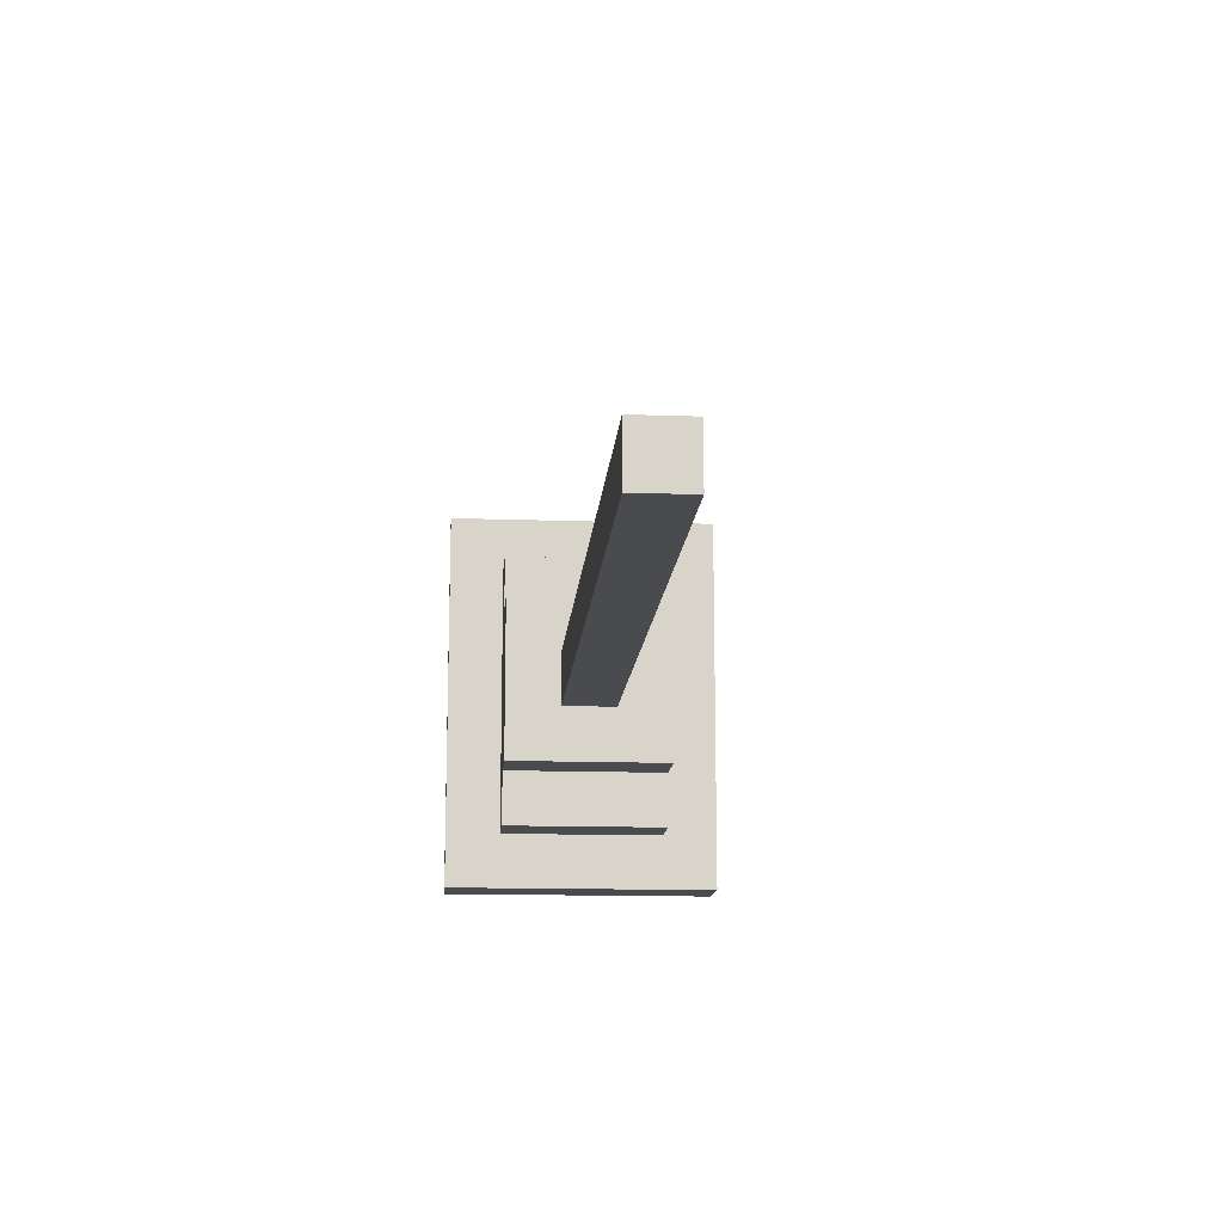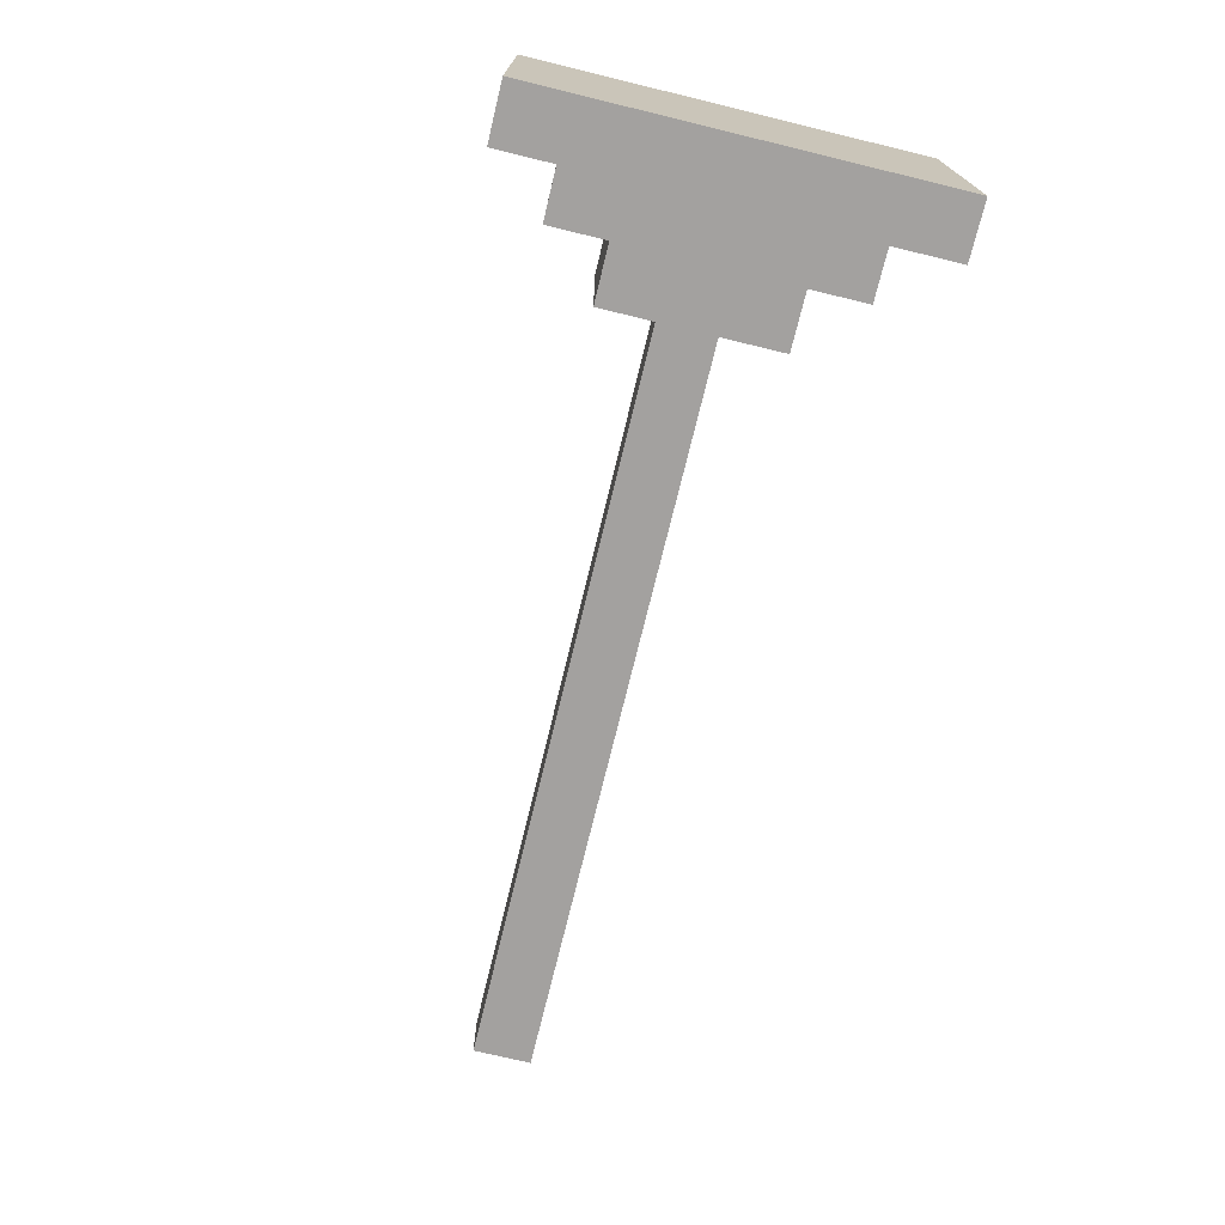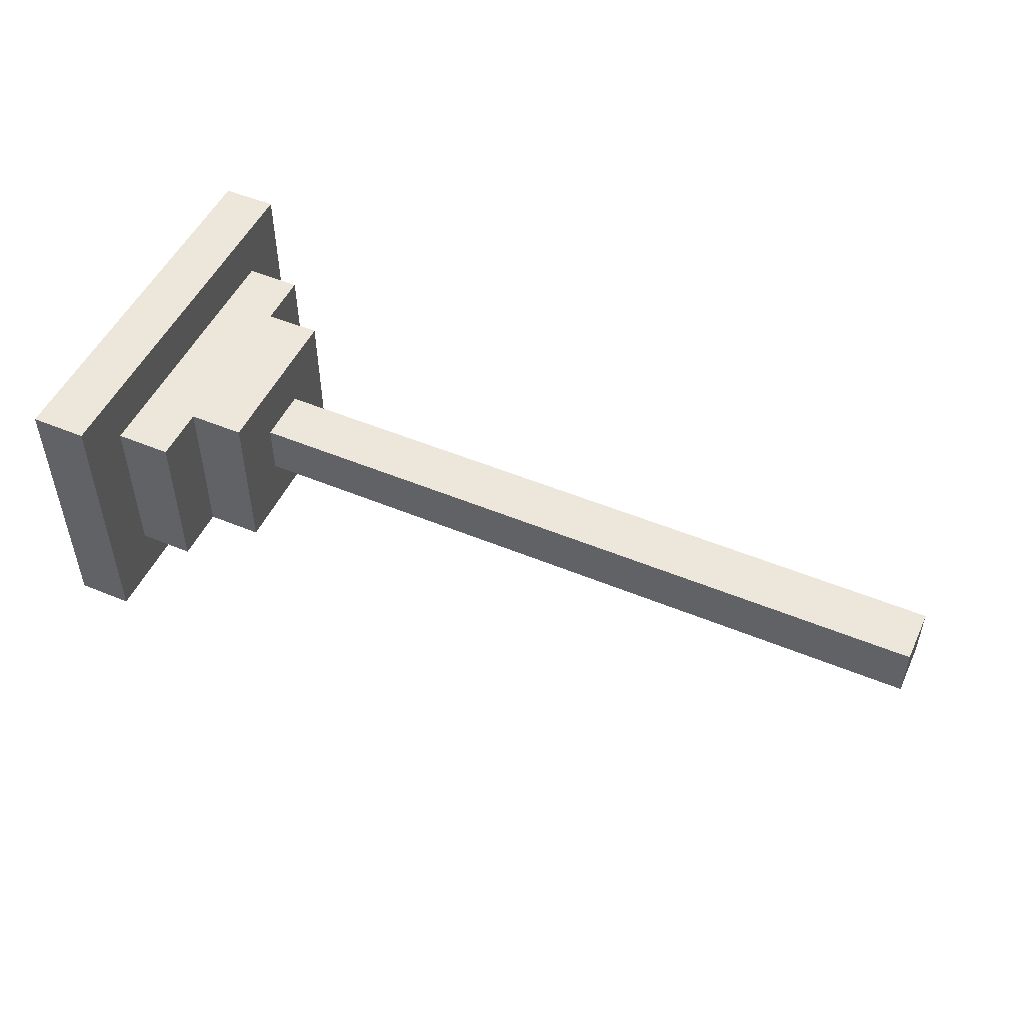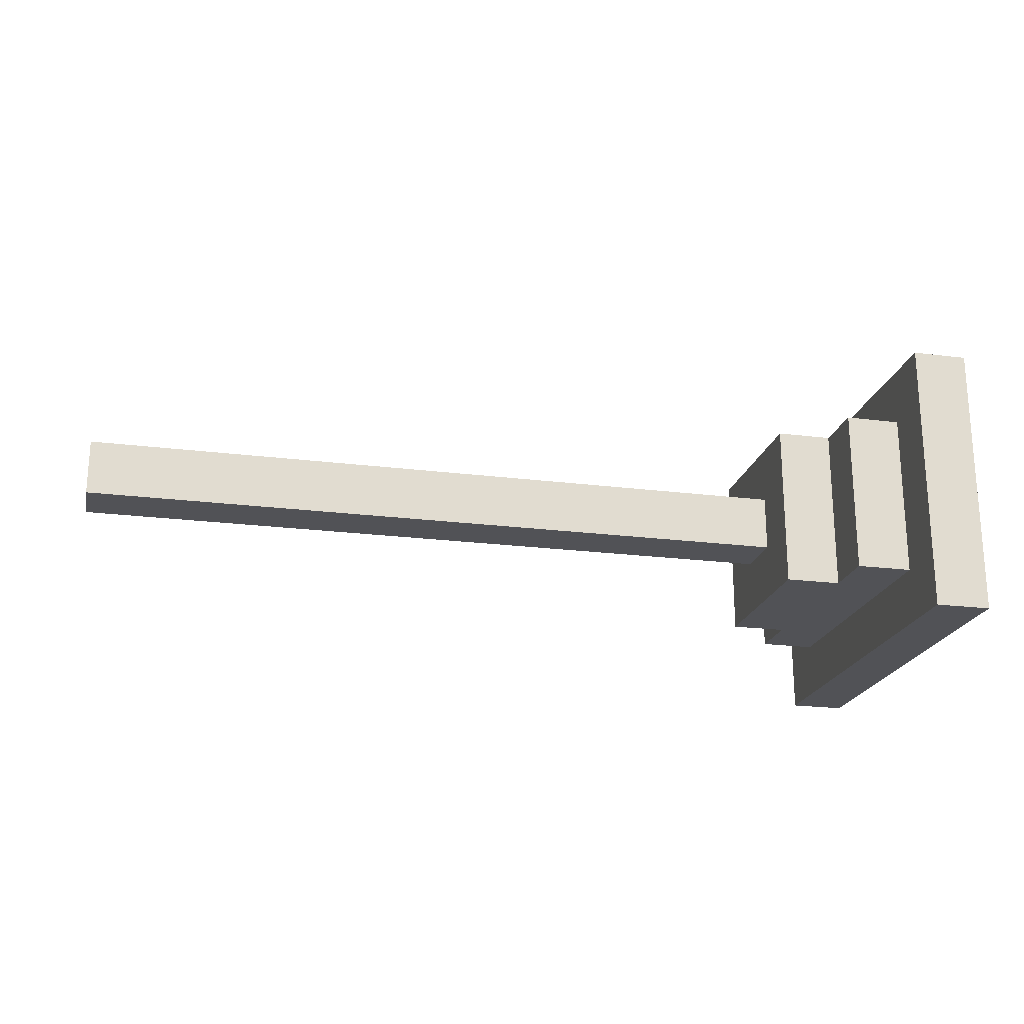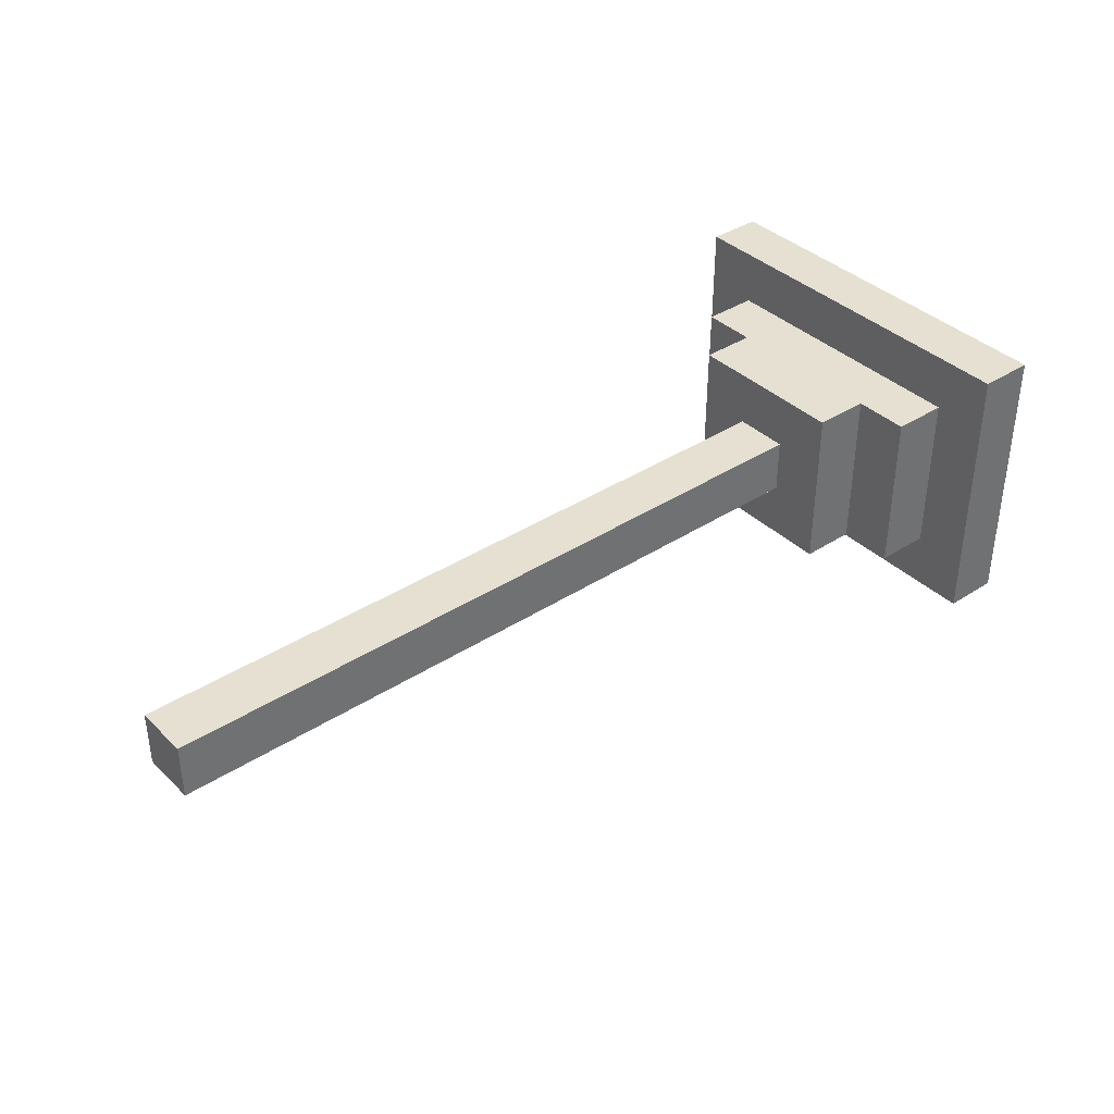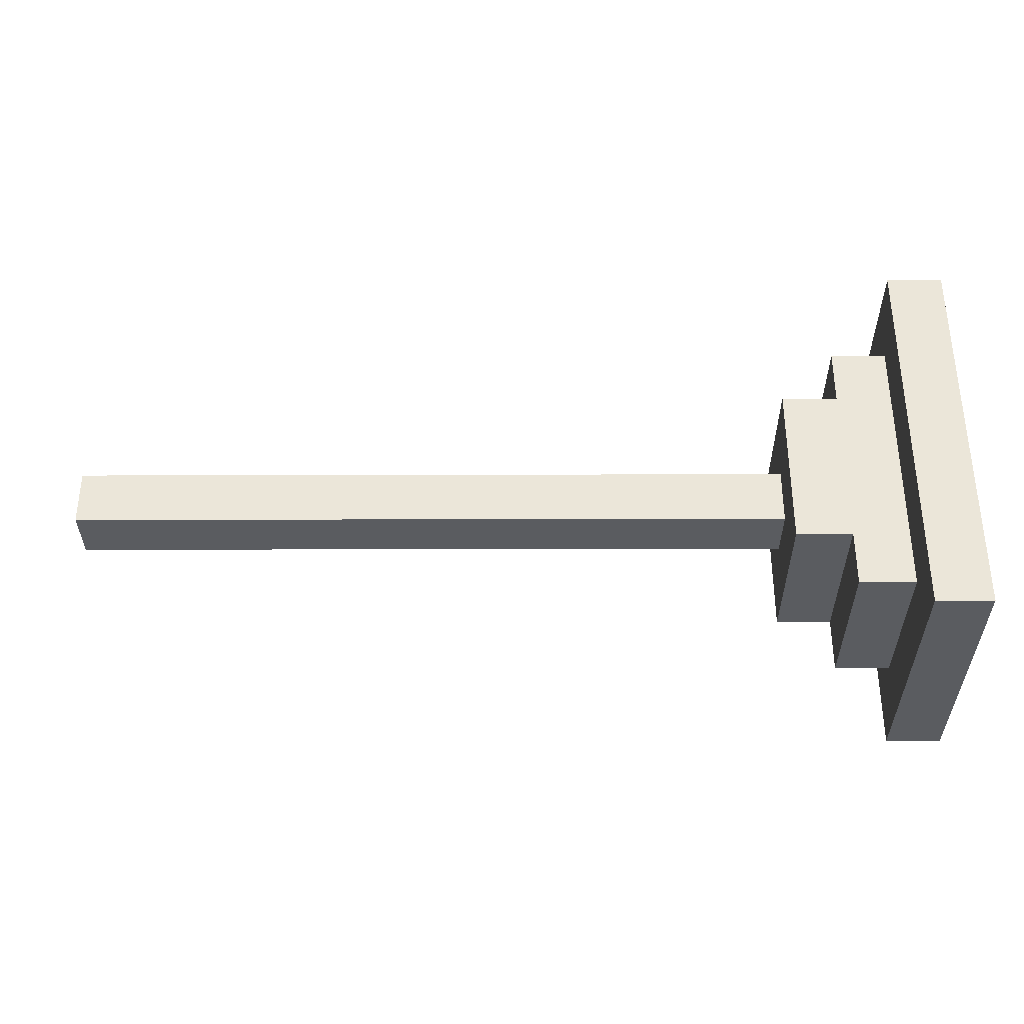
<metadata>
{"format":"obj","ext":"obj","renderer":"f3d","projection":"perspective","resolution":1024,"background":"white","views":[{"elev":-13.9,"azim":-94.5,"up":"+Z"},{"elev":-72.3,"azim":76.4,"up":"+Y"},{"elev":50.3,"azim":-155.5,"up":"+Y"},{"elev":-21.3,"azim":-12.8,"up":"+Y"},{"elev":37.7,"azim":-39.6,"up":"+Y"},{"elev":-34.3,"azim":0.2,"up":"+Z"}]}
</metadata>
<code>
g untitled-2
v -32 18 -0
v -32 18 -1
v -32 19 -0
v -32 19 -1
v -19 17 1
v -19 17 -2
v -19 18 -0
v -19 18 -1
v -19 19 -0
v -19 19 -1
v -19 20 1
v -19 20 -2
v -18 17 2
v -18 17 1
v -18 17 -2
v -18 17 -3
v -18 20 2
v -18 20 1
v -18 20 -2
v -18 20 -3
v -17 16 3
v -17 16 -4
v -17 17 2
v -17 17 -3
v -17 20 2
v -17 20 -3
v -17 21 3
v -17 21 -4
v -16 16 3
v -16 16 -4
v -16 21 3
v -16 21 -4
v -17 16 3
v -17 21 3
v -16 16 3
v -16 21 3
v -18 17 2
v -18 20 2
v -17 17 2
v -17 20 2
v -19 17 1
v -19 20 1
v -18 17 1
v -18 20 1
v -32 18 -0
v -32 19 -0
v -31 18 -0
v -31 19 -0
v -30 18 -0
v -30 19 -0
v -29 18 -0
v -29 19 -0
v -28 18 -0
v -28 19 -0
v -27 18 -0
v -27 19 -0
v -19 18 -0
v -19 19 -0
v -32 18 -1
v -32 19 -1
v -31 18 -1
v -31 19 -1
v -30 18 -1
v -30 19 -1
v -29 18 -1
v -29 19 -1
v -28 18 -1
v -28 19 -1
v -27 18 -1
v -27 19 -1
v -19 18 -1
v -19 19 -1
v -19 17 -2
v -19 20 -2
v -18 17 -2
v -18 20 -2
v -18 17 -3
v -18 20 -3
v -17 17 -3
v -17 20 -3
v -17 16 -4
v -17 21 -4
v -16 16 -4
v -16 21 -4
v -17 16 3
v -16 16 3
v -17 16 -4
v -16 16 -4
v -18 17 2
v -17 17 2
v -19 17 1
v -18 17 1
v -19 17 -2
v -18 17 -2
v -18 17 -3
v -17 17 -3
v -32 18 -0
v -31 18 -0
v -30 18 -0
v -29 18 -0
v -28 18 -0
v -27 18 -0
v -19 18 -0
v -32 18 -1
v -31 18 -1
v -30 18 -1
v -29 18 -1
v -28 18 -1
v -27 18 -1
v -19 18 -1
v -32 19 -0
v -31 19 -0
v -30 19 -0
v -29 19 -0
v -28 19 -0
v -27 19 -0
v -19 19 -0
v -32 19 -1
v -31 19 -1
v -30 19 -1
v -29 19 -1
v -28 19 -1
v -27 19 -1
v -19 19 -1
v -18 20 2
v -17 20 2
v -19 20 1
v -18 20 1
v -19 20 -2
v -18 20 -2
v -18 20 -3
v -17 20 -3
v -17 21 3
v -16 21 3
v -17 21 -4
v -16 21 -4
f 3 2 1
f 4 2 3
f 7 6 5
f 8 6 7
f 9 7 5
f 10 6 8
f 11 9 5
f 11 10 9
f 12 6 10
f 12 10 11
f 17 14 13
f 18 14 17
f 19 16 15
f 20 16 19
f 23 22 21
f 24 22 23
f 25 23 21
f 26 22 24
f 27 25 21
f 27 26 25
f 28 22 26
f 28 26 27
f 29 30 31
f 31 30 32
f 35 34 33
f 36 34 35
f 39 38 37
f 40 38 39
f 43 42 41
f 44 42 43
f 47 46 45
f 48 46 47
f 49 48 47
f 50 48 49
f 51 50 49
f 52 50 51
f 53 52 51
f 54 52 53
f 55 54 53
f 56 54 55
f 57 56 55
f 58 56 57
f 59 60 61
f 61 60 62
f 61 62 63
f 63 62 64
f 63 64 65
f 65 64 66
f 65 66 67
f 67 66 68
f 67 68 69
f 69 68 70
f 69 70 71
f 71 70 72
f 73 74 75
f 75 74 76
f 77 78 79
f 79 78 80
f 81 82 83
f 83 82 84
f 87 86 85
f 88 86 87
f 92 90 89
f 93 92 91
f 94 90 92
f 94 92 93
f 95 90 94
f 96 90 95
f 104 98 97
f 105 99 98
f 105 98 104
f 106 100 99
f 106 99 105
f 107 101 100
f 107 100 106
f 108 102 101
f 108 101 107
f 109 103 102
f 109 102 108
f 110 103 109
f 111 112 118
f 112 113 119
f 118 112 119
f 113 114 120
f 119 113 120
f 114 115 121
f 120 114 121
f 115 116 122
f 121 115 122
f 116 117 123
f 122 116 123
f 123 117 124
f 125 126 128
f 127 128 129
f 128 126 130
f 129 128 130
f 130 126 131
f 131 126 132
f 133 134 135
f 135 134 136

</code>
